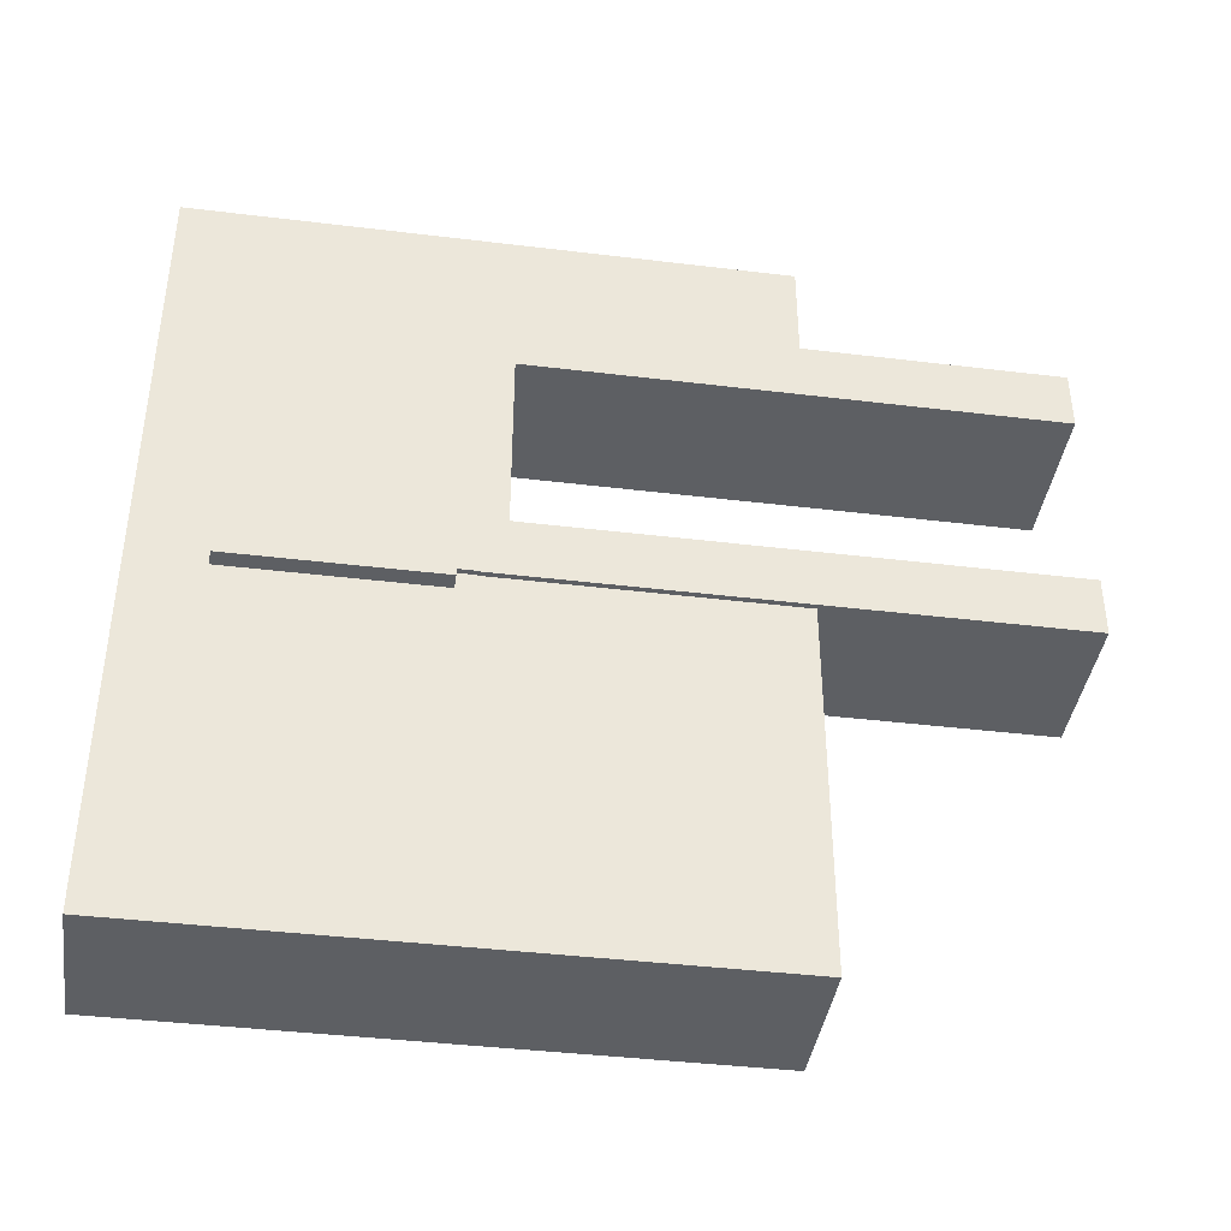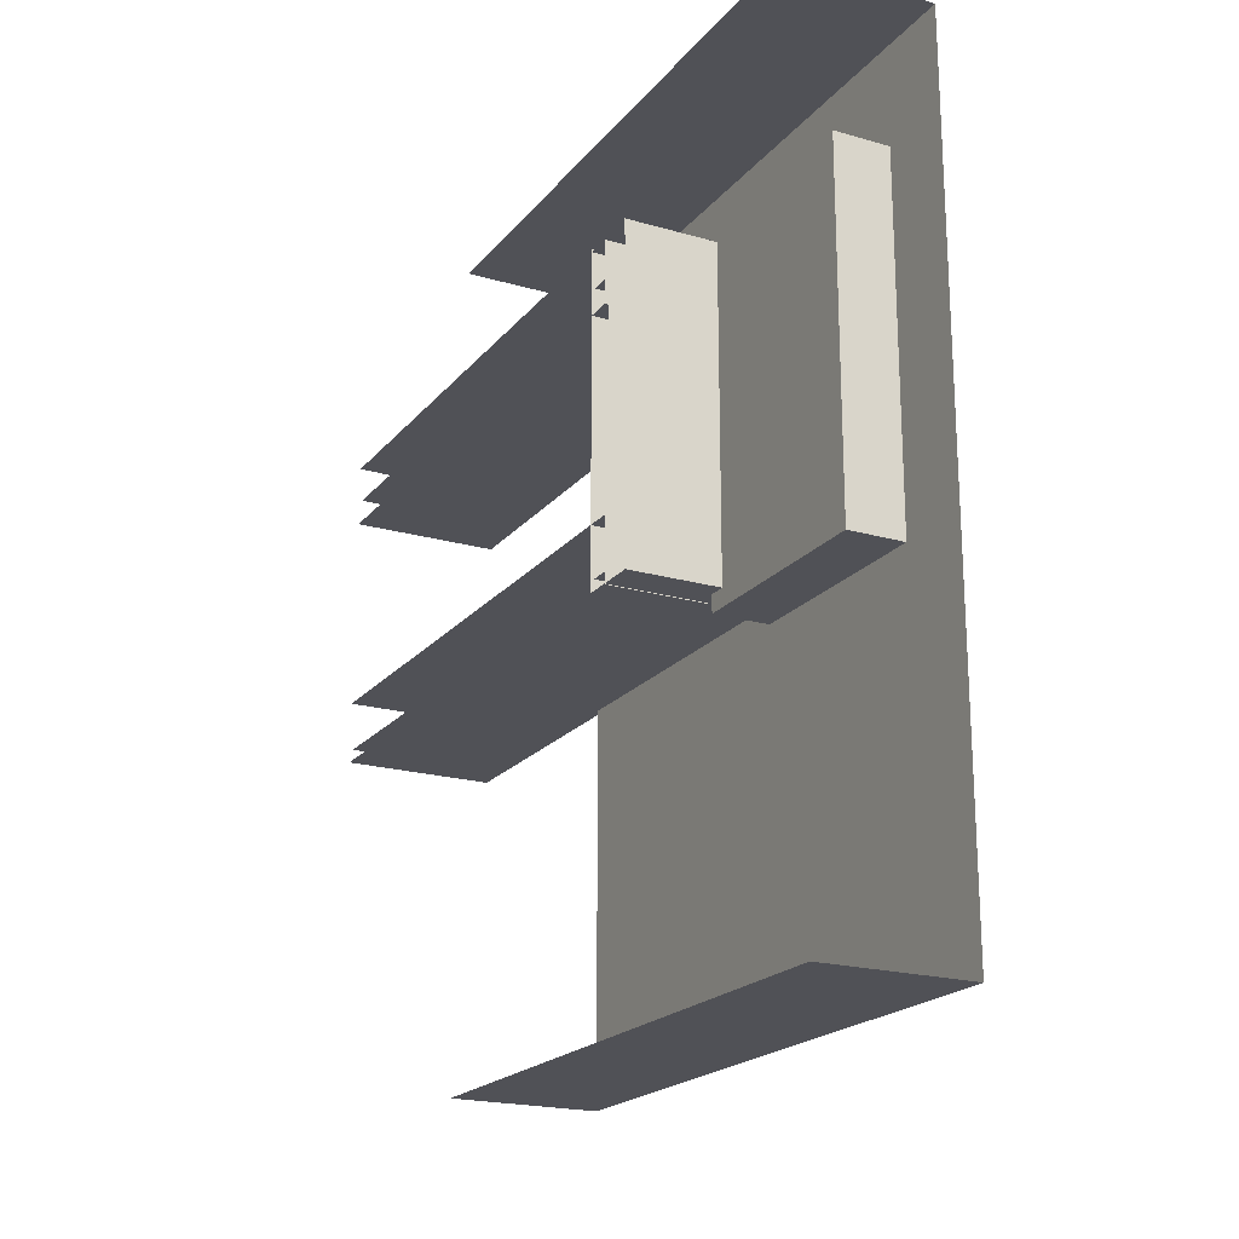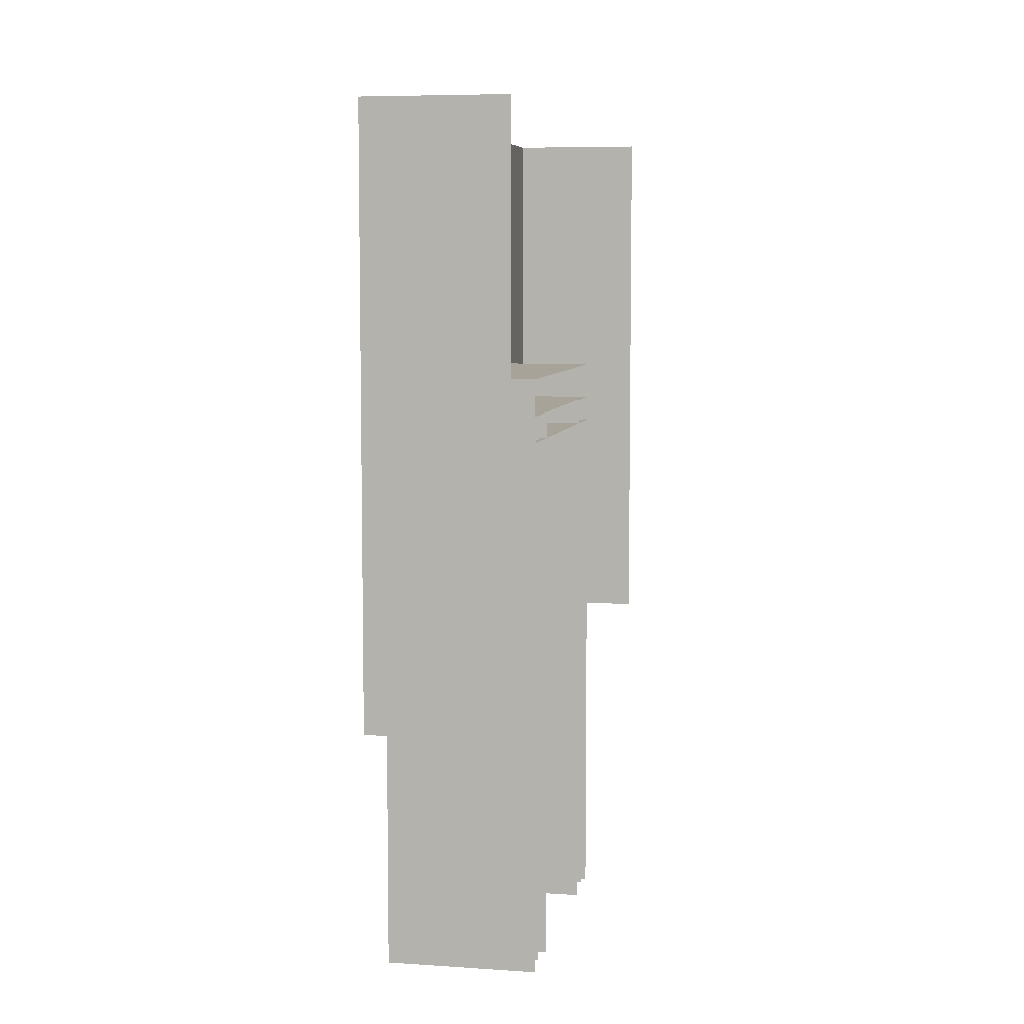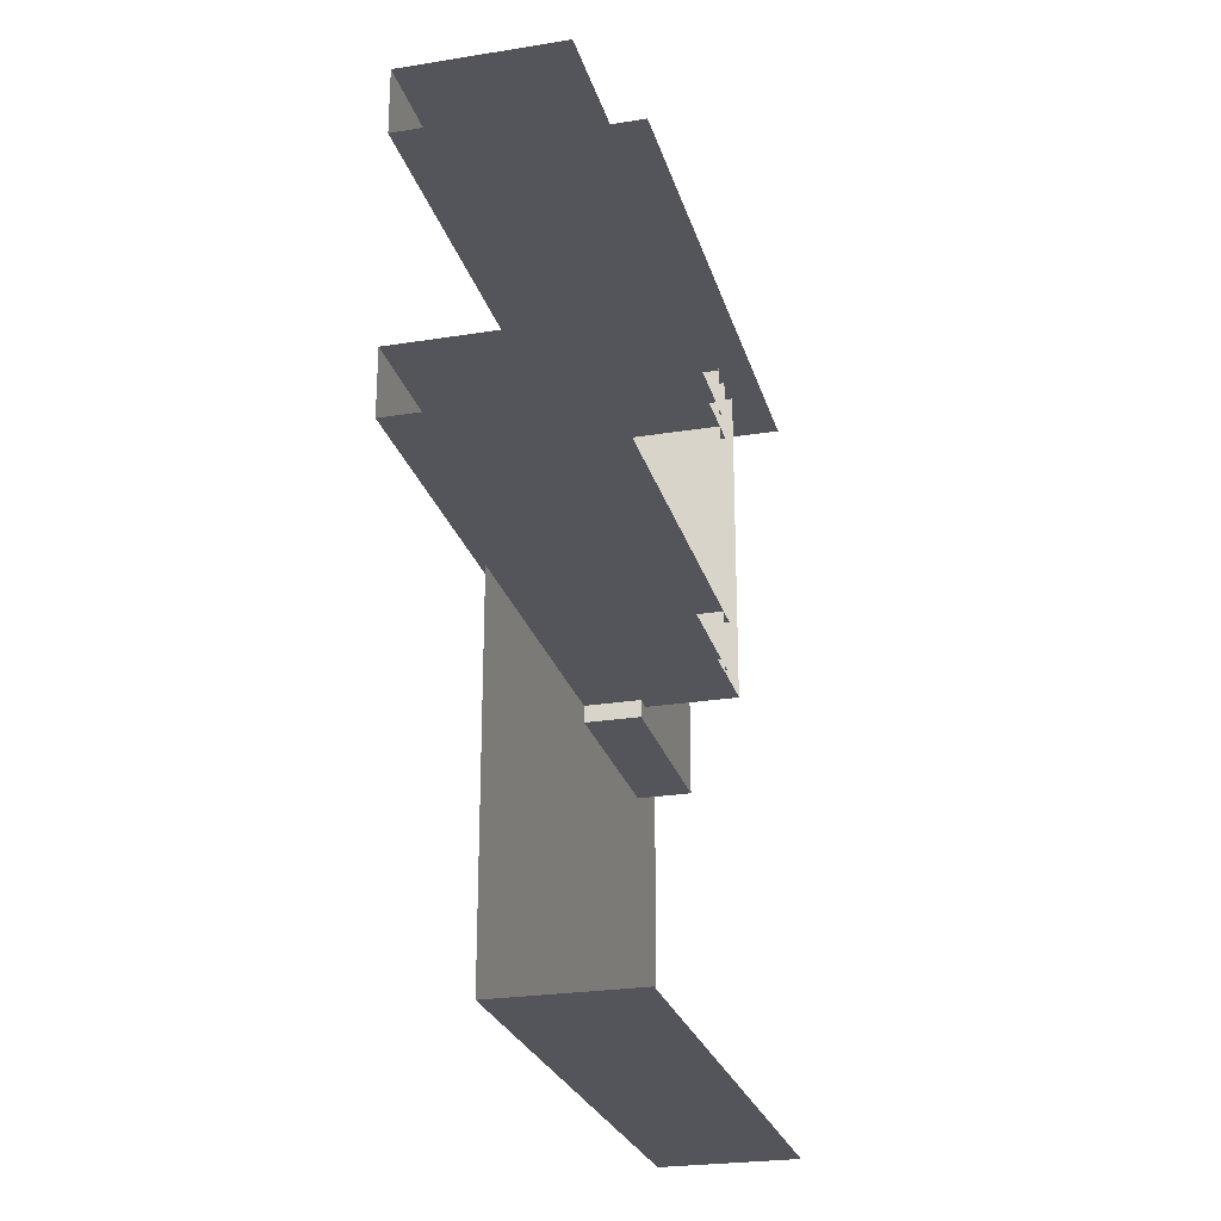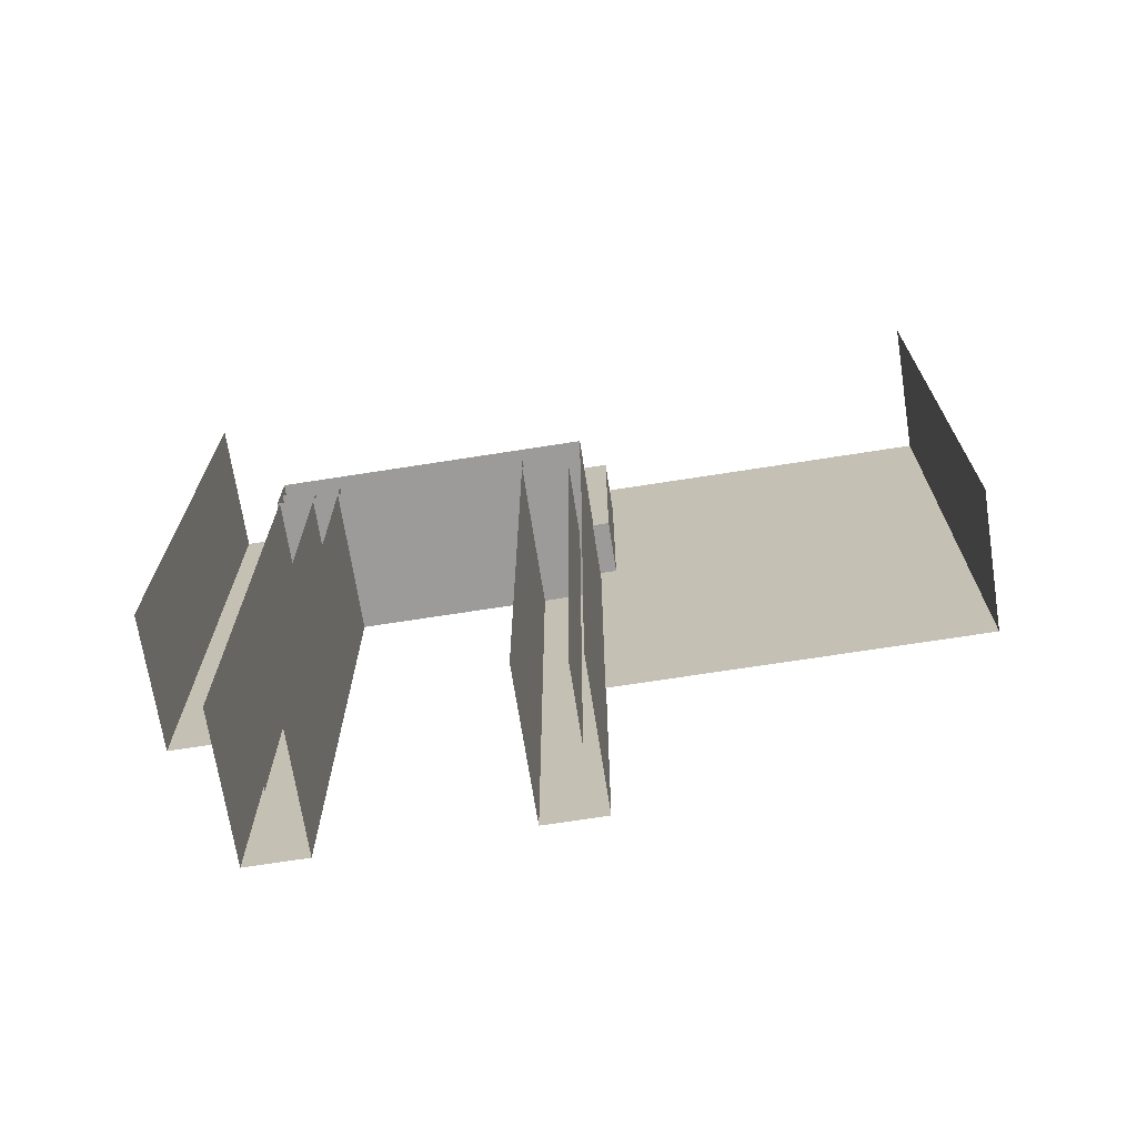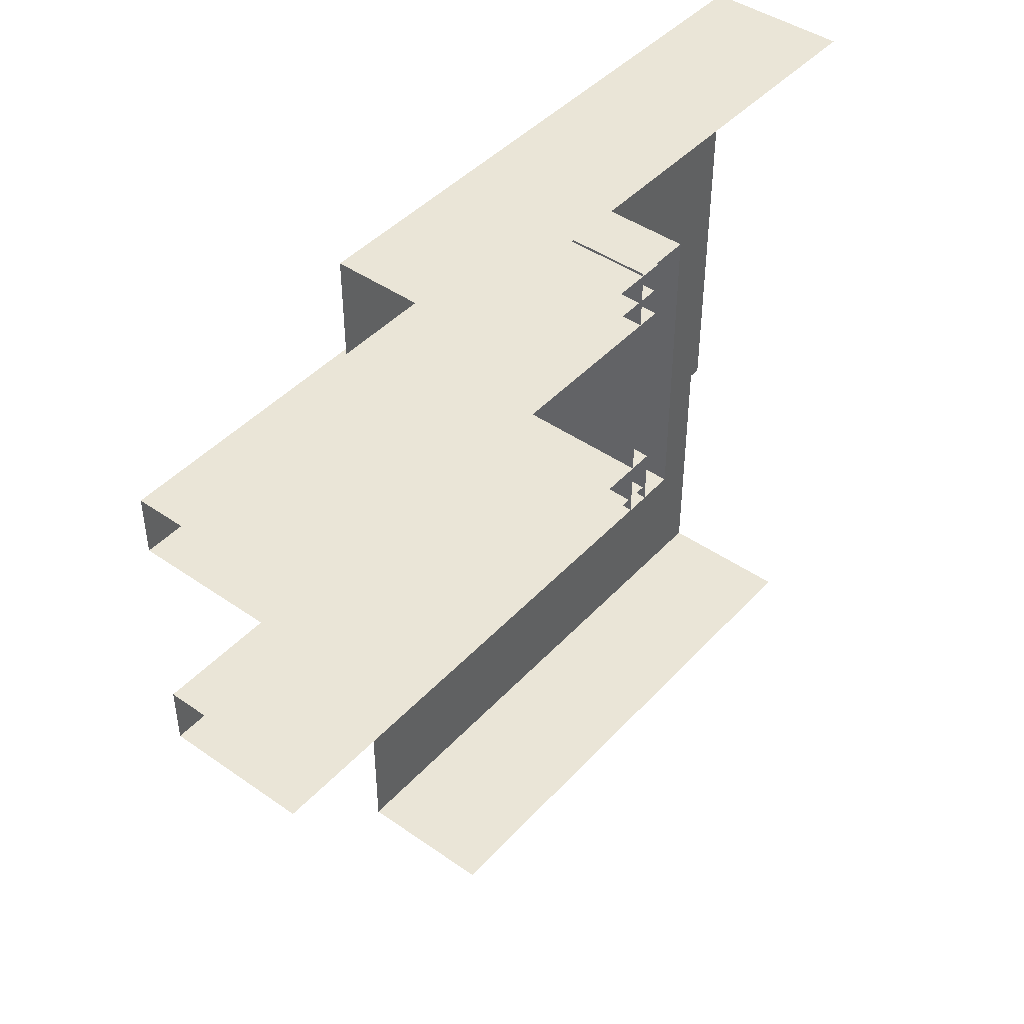
<metadata>
{"format":"obj","ext":"obj","renderer":"f3d","projection":"perspective","resolution":1024,"background":"white","views":[{"elev":-40.4,"azim":81.5,"up":"+Y"},{"elev":-20.4,"azim":-27.6,"up":"+Y"},{"elev":6.8,"azim":-168.9,"up":"+Z"},{"elev":-25.0,"azim":-165.3,"up":"+Y"},{"elev":-69.8,"azim":-81.1,"up":"+Z"},{"elev":44.3,"azim":-140.8,"up":"+Y"}]}
</metadata>
<code>
o user
v 2220 51.92 991.3
v 2220 51.92 957.9
v 2220 108.3 957.9
v 2220 108.3 991.3
v 2209 51.92 957.9
v 2209 51.92 991.3
v 2209 108.3 991.3
v 2209 108.3 957.9
v 2195 -6 907
v 2195 -6 1003
v 2218 77.47 970.9
v 2218 77.47 1003
v 2218 56.82 1003
v 2218 56.82 970.9
v 2195 123.5 1003
v 2195 123.5 907
v 2195 100.5 907
v 2195 100.5 954.8
v 2218 77.47 954.8
v 2218 56.82 954.8
v 2218 -6 907
v 2218 33.47 907
v 2218 33.47 1003
v 2218 -6 1003
v 2218 123.5 907
v 2218 100.5 907
v 2218 56.82 907
v 2195 56.82 907
v 2195 56.82 954.8
v 2195 77.47 954.8
v 2195 56.82 865
v 2195 100.5 865
v 2218 100.5 1003
v 2218 82.87 1003
v 2195 82.87 954.8
v 2218 123.5 1003
v 2218 100.5 970.9
v 2218 100.5 954.8
v 2218 82.87 970.9
v 2218 82.87 954.8
v 2194 54.7 960.8
v 2218 54.7 960.8
v 2218 106.6 960.8
v 2194 106.6 960.8
v 2194 106.6 950.8
v 2218 106.6 950.8
v 2218 54.7 950.8
v 2194 54.7 950.8
v 2194 106.2 954.8
v 2218 106.2 954.8
v 2218 106.2 865
v 2194 106.2 865
v 2194 96.2 865
v 2218 96.2 865
v 2218 96.2 954.8
v 2194 96.2 954.8
v 2218 64.6 865
v 2218 64.6 954.8
v 2218 54.6 954.8
v 2218 54.6 865
v 2194 64.6 954.8
v 2194 54.6 954.8
v 2194 64.6 865
v 2194 54.6 865
v 2208 100.5 865
v 2208 100.5 954.8
v 2208 82.87 954.8
v 2208 56.82 954.8
v 2208 56.82 865
f 5 6 7 8
f 1 2 3 4
f 2 5 8 3
f 6 1 4 7
f 4 3 8 7
f 6 5 2 1
f 37 33 34 39
f 39 40 38 37
f 25 16 15 36
f 39 34 12 11
f 11 19 40 39
f 26 25 36 33 37 38
f 19 11 14 20
f 11 12 13 14
f 21 22 23 24
f 27 20 14 13 23 22
f 9 21 24 10
f 56 55 50 49
f 55 54 51 50
f 64 60 59 62
f 61 58 57 63
f 68 69 31 28 29
f 66 67 35 18
f 65 66 18 17 32
f 67 68 29 30 35
f 58 61 62 59
f 49 50 51 52
f 53 54 55 56
f 41 42 43 44
f 45 46 47 48
f 46 45 44 43
f 57 58 59 60
f 48 47 42 41
f 47 46 43 42

</code>
